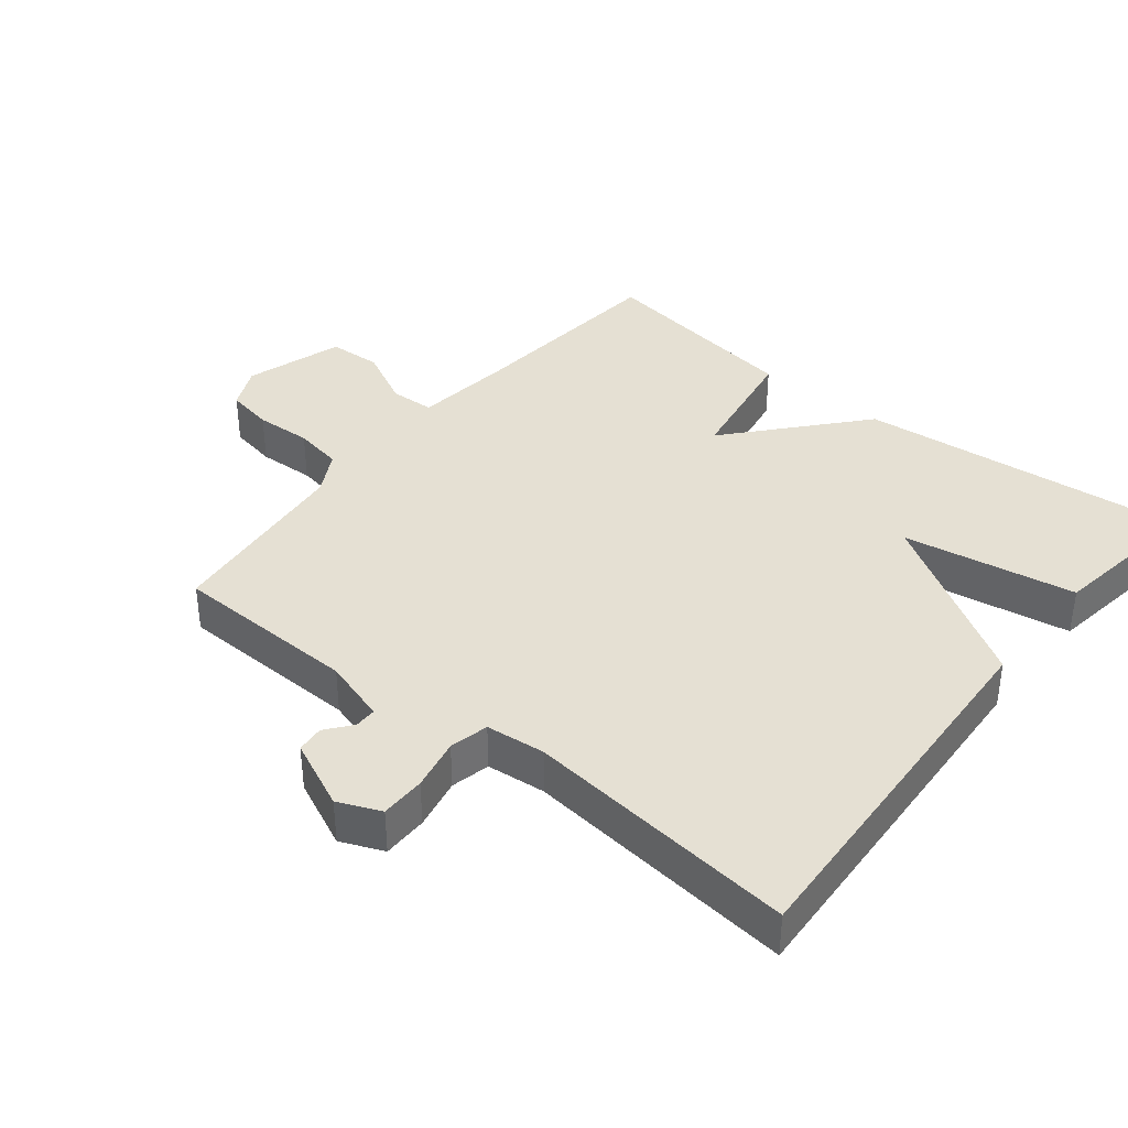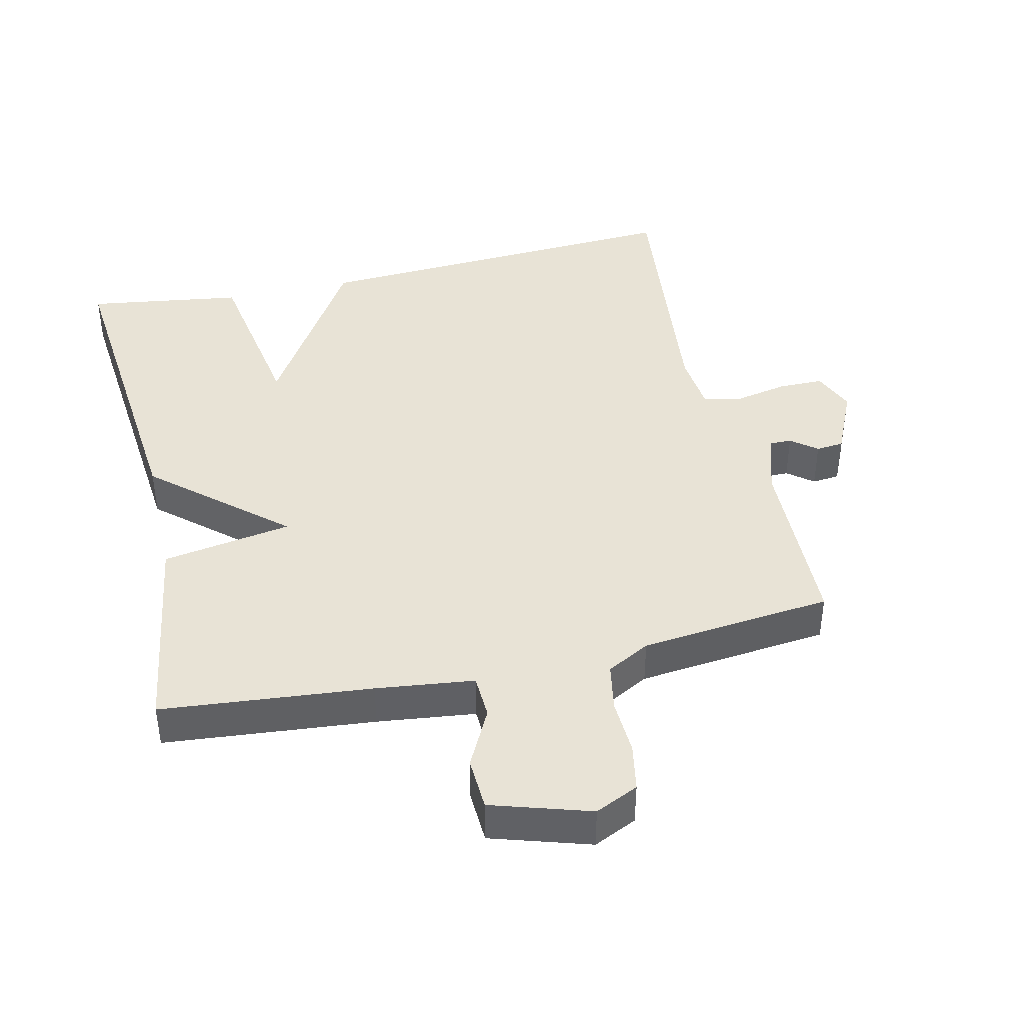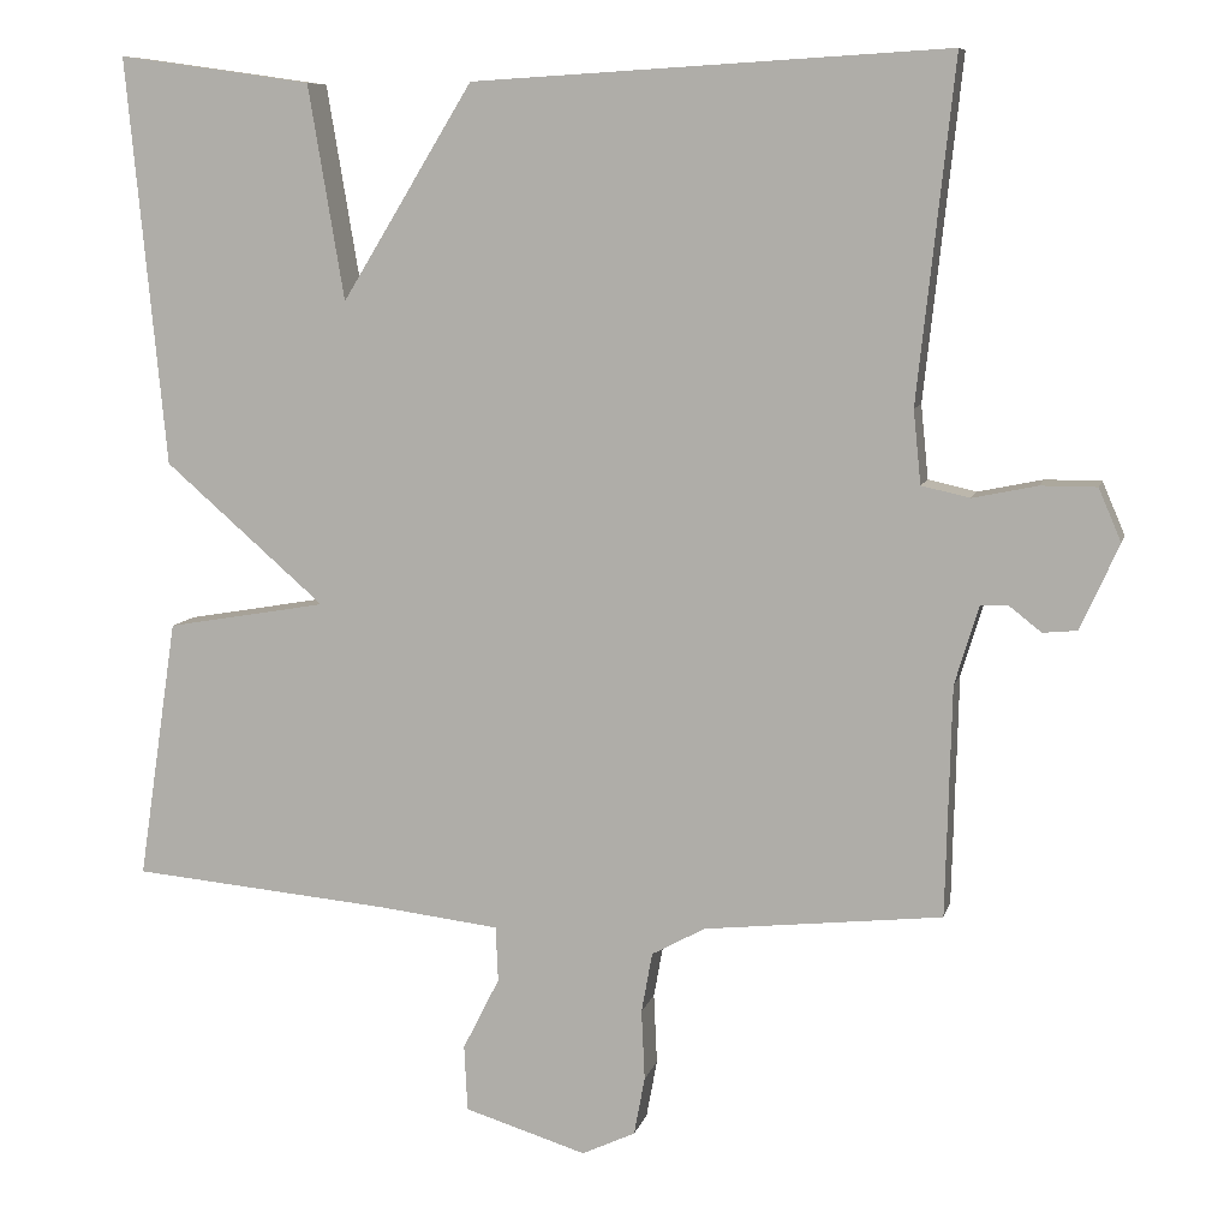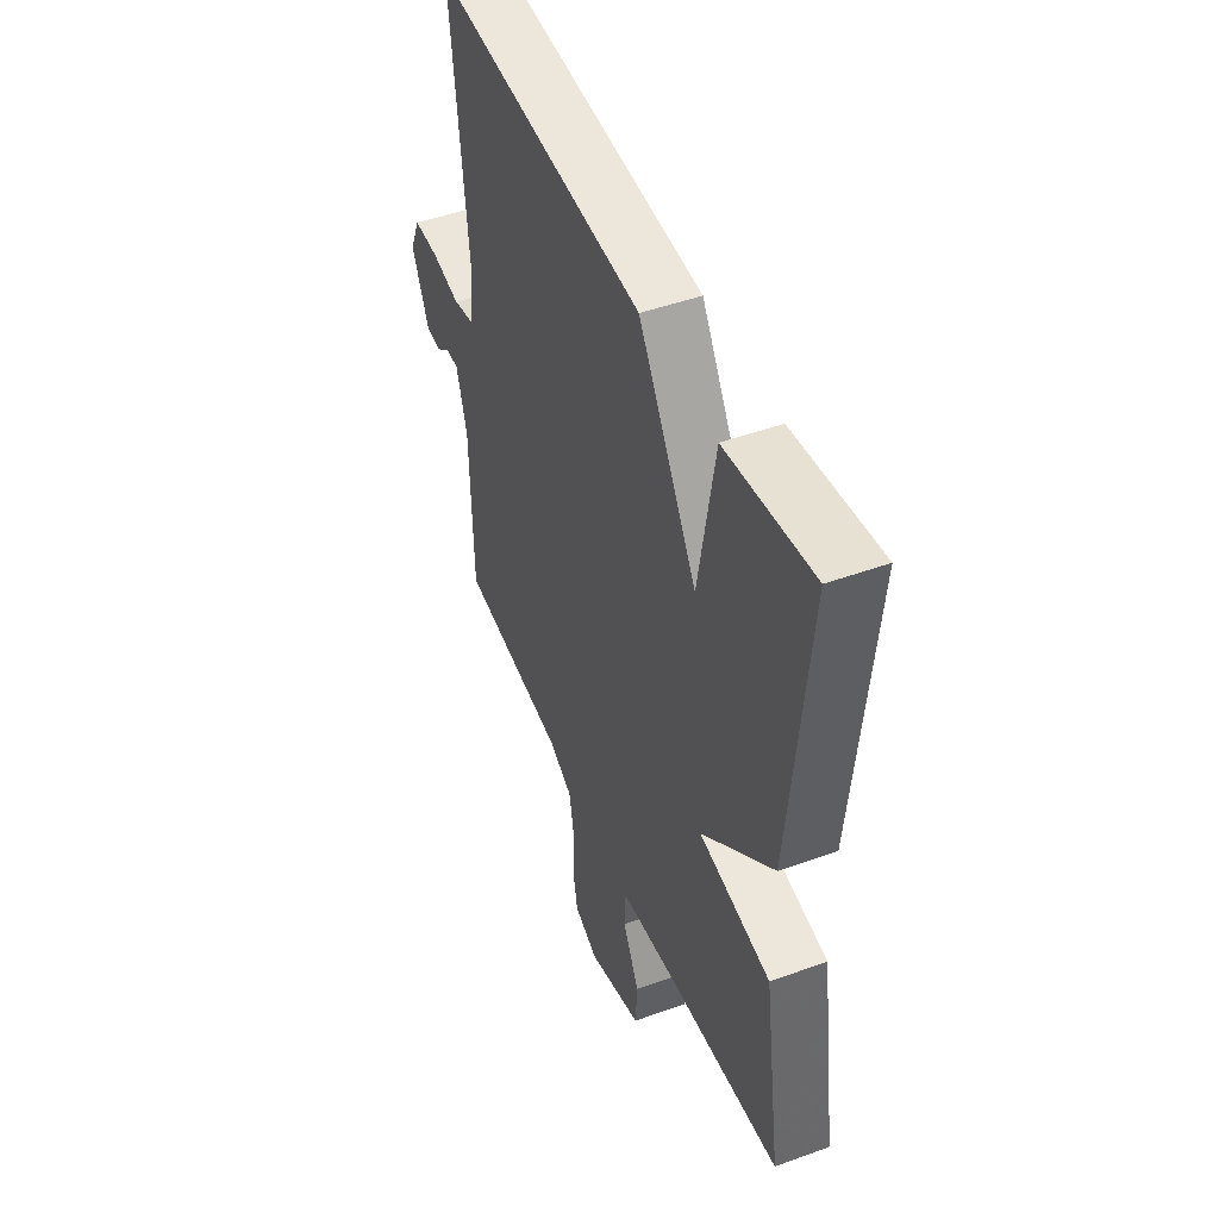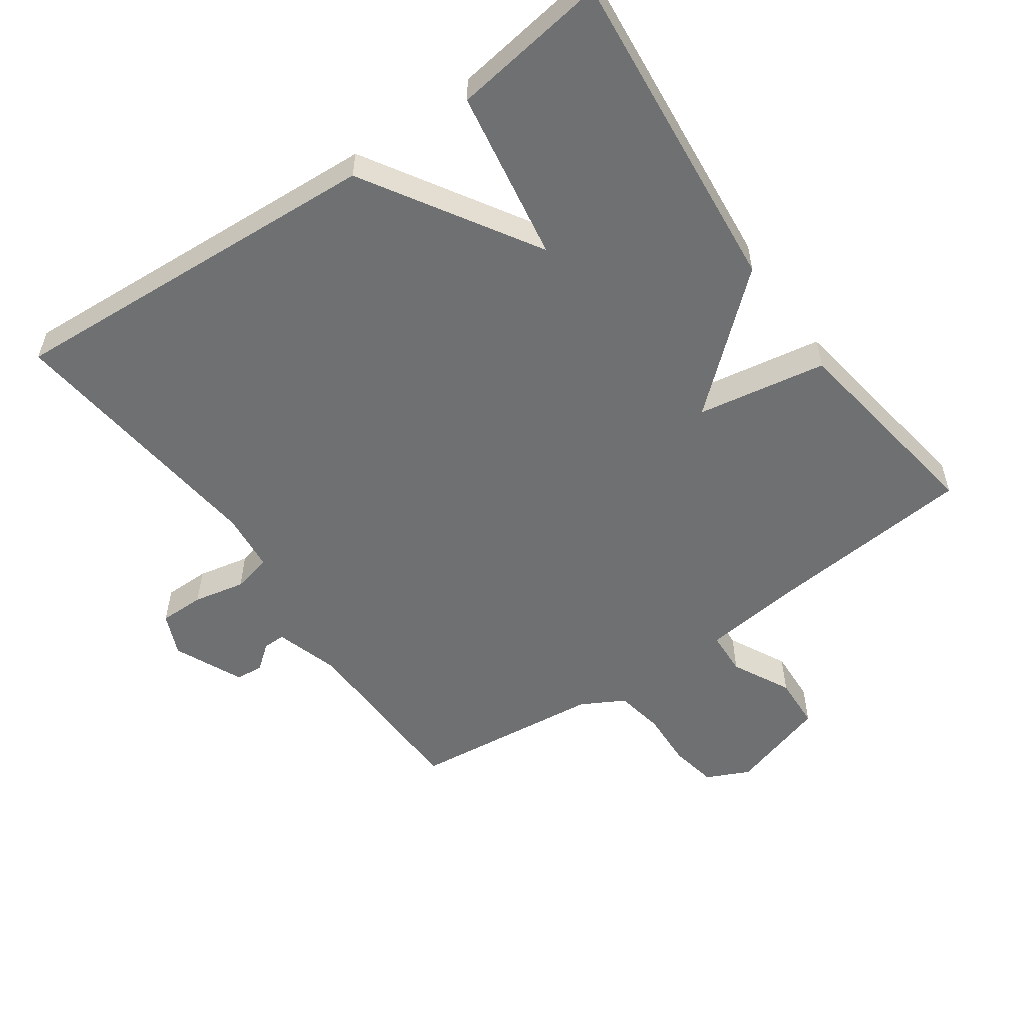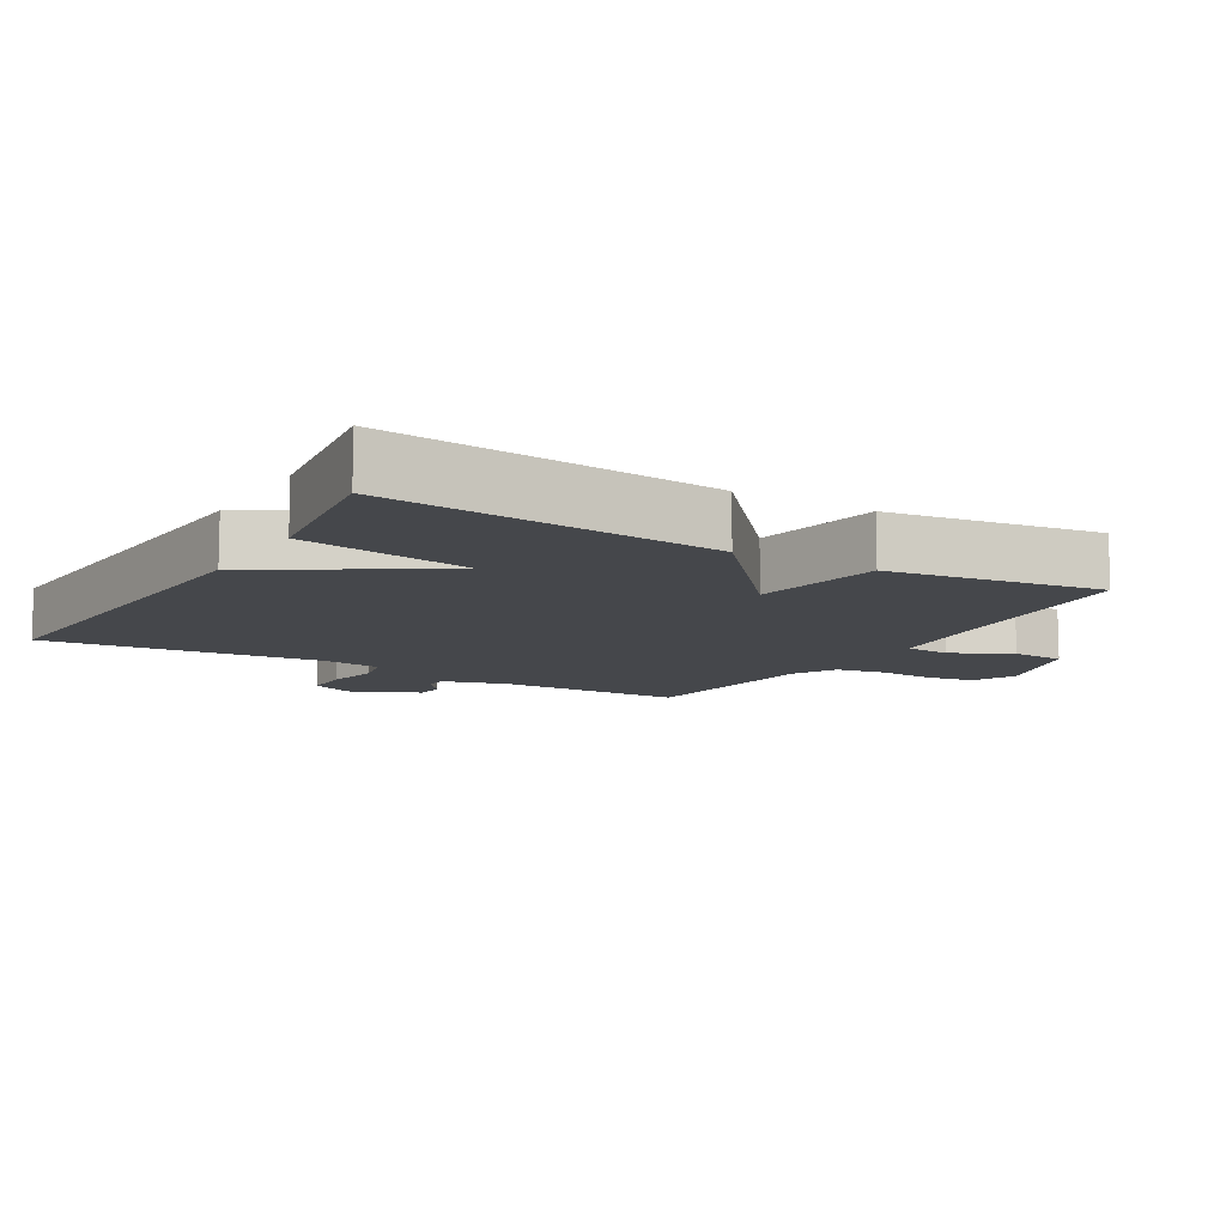
<metadata>
{"format":"obj","ext":"obj","renderer":"f3d","projection":"perspective","resolution":1024,"background":"white","views":[{"elev":37.9,"azim":-51.1,"up":"+Y"},{"elev":41.6,"azim":167.2,"up":"+Y"},{"elev":8.6,"azim":-166.9,"up":"+Z"},{"elev":47.9,"azim":67.9,"up":"+Z"},{"elev":-54.8,"azim":35.1,"up":"+Y"},{"elev":-10.5,"azim":59.2,"up":"+Y"}]}
</metadata>
<code>
v 0.5 0.07 0.5
v 0.453 0.07 0.012
v 0.261 0.07 -0.155
v 0.453 0.07 -0.188
v 0.5 0.07 -0.5
v 0.189 0.07 -0.528
v 0.044 0.07 -0.545
v 0.041 0.07 -0.611
v 0.085 0.07 -0.698
v 0.081 0.07 -0.777
v -0.065 0.07 -0.822
v -0.129 0.07 -0.792
v -0.142 0.07 -0.722
v -0.138 0.07 -0.638
v -0.151 0.07 -0.566
v -0.215 0.07 -0.531
v -0.5 0.07 -0.5
v -0.507 0.07 -0.224
v -0.536 0.07 -0.129
v -0.569 0.07 -0.129
v -0.607 0.07 -0.159
v -0.648 0.07 -0.155
v -0.694 0.07 -0.053
v -0.667 0.07 0.01
v -0.6 0.07 0.01
v -0.523 0.07 -0.006
v -0.465 0.07 0.007
v -0.456 0.07 0.095
v -0.5 0.07 0.5
v 0.068 0.07 0.467
v 0.225 0.07 0.211
v 0.268 0.07 0.467
v 0.5 0 0.5
v 0.453 0 0.012
v 0.261 0 -0.155
v 0.453 0 -0.188
v 0.5 0 -0.5
v 0.189 0 -0.528
v 0.044 0 -0.545
v 0.041 0 -0.611
v 0.085 0 -0.698
v 0.081 0 -0.777
v -0.065 0 -0.822
v -0.129 0 -0.792
v -0.142 0 -0.722
v -0.138 0 -0.638
v -0.151 0 -0.566
v -0.215 0 -0.531
v -0.5 0 -0.5
v -0.507 0 -0.224
v -0.536 0 -0.129
v -0.569 0 -0.129
v -0.607 0 -0.159
v -0.648 0 -0.155
v -0.694 0 -0.053
v -0.667 0 0.01
v -0.6 0 0.01
v -0.523 0 -0.006
v -0.465 0 0.007
v -0.456 0 0.095
v -0.5 0 0.5
v 0.068 0 0.467
v 0.225 0 0.211
v 0.268 0 0.467
f 1 2 3
f 32 1 3
f 31 32 3
f 30 31 3
f 29 30 3
f 28 29 3
f 27 28 3
f 26 27 3
f 24 25 26
f 23 24 26
f 22 23 26
f 21 22 26
f 20 21 26
f 19 20 26
f 18 19 26 3
f 4 5 6
f 3 4 6
f 18 3 6
f 17 18 6
f 16 17 6
f 15 16 6 7
f 14 15 7 8
f 12 13 14
f 11 12 14
f 10 11 14
f 9 10 14
f 8 9 14
f 35 34 33
f 35 33 64
f 35 64 63
f 35 63 62
f 35 62 61
f 35 61 60
f 35 60 59
f 35 59 58
f 58 57 56
f 58 56 55
f 58 55 54
f 58 54 53
f 58 53 52
f 58 52 51
f 35 58 51 50
f 38 37 36
f 38 36 35
f 38 35 50
f 38 50 49
f 38 49 48
f 39 38 48 47
f 40 39 47 46
f 46 45 44
f 46 44 43
f 46 43 42
f 46 42 41
f 46 41 40
f 1 33 34 2
f 2 34 35 3
f 3 35 36 4
f 4 36 37 5
f 5 37 38 6
f 6 38 39 7
f 7 39 40 8
f 8 40 41 9
f 9 41 42 10
f 10 42 43 11
f 11 43 44 12
f 12 44 45 13
f 13 45 46 14
f 14 46 47 15
f 15 47 48 16
f 16 48 49 17
f 17 49 50 18
f 18 50 51 19
f 19 51 52 20
f 20 52 53 21
f 21 53 54 22
f 22 54 55 23
f 23 55 56 24
f 24 56 57 25
f 25 57 58 26
f 26 58 59 27
f 27 59 60 28
f 28 60 61 29
f 29 61 62 30
f 30 62 63 31
f 31 63 64 32
f 32 64 33 1

</code>
